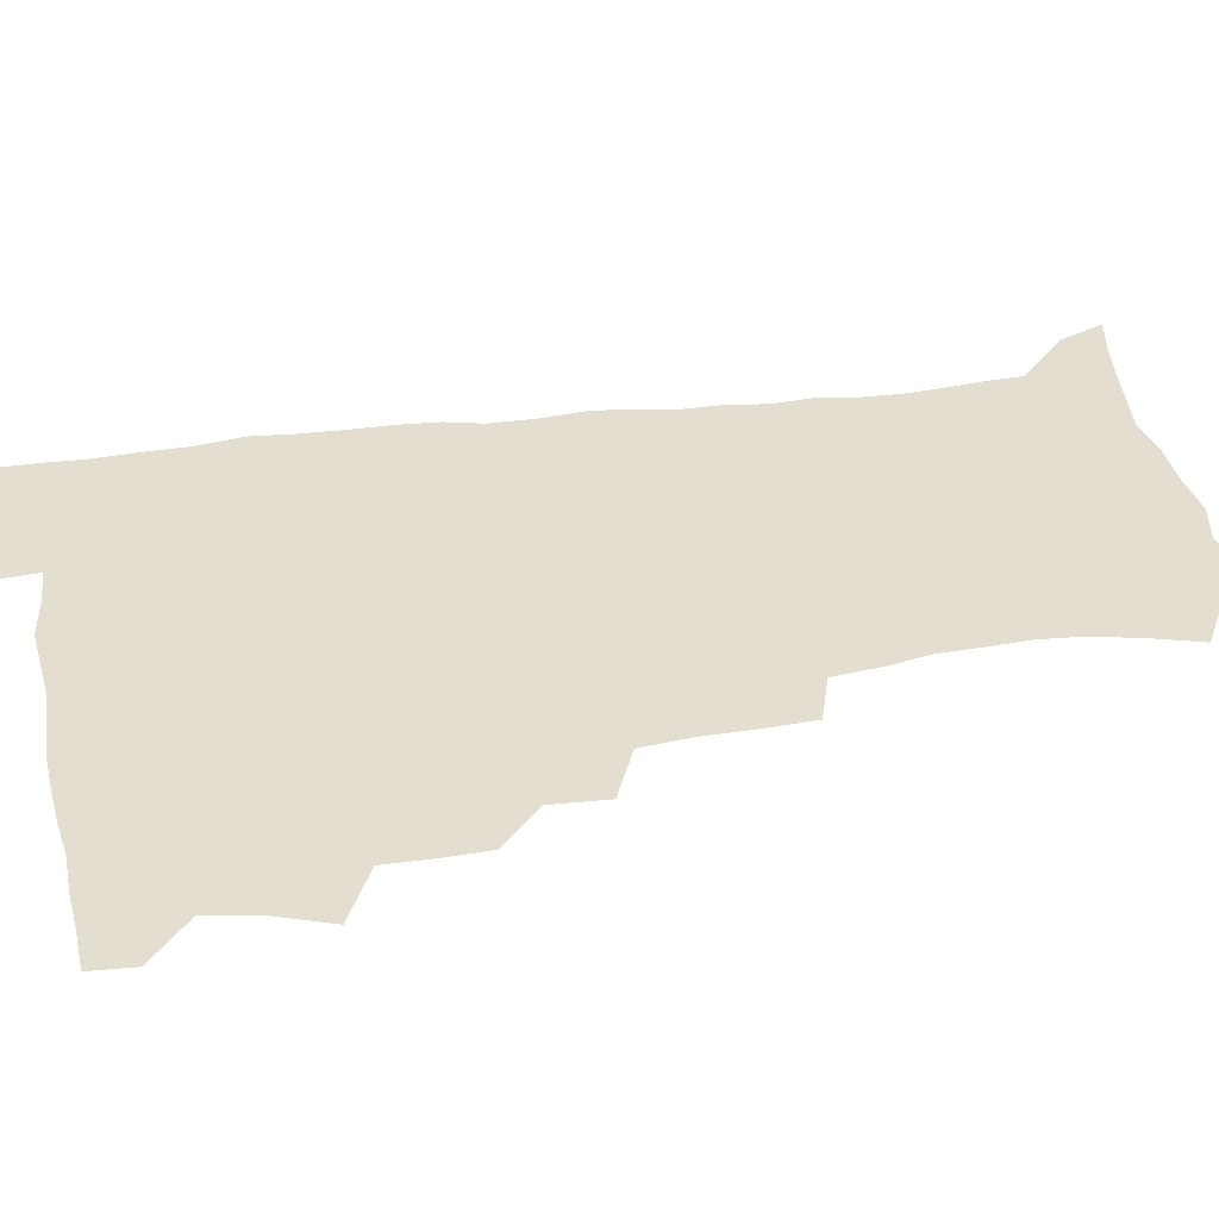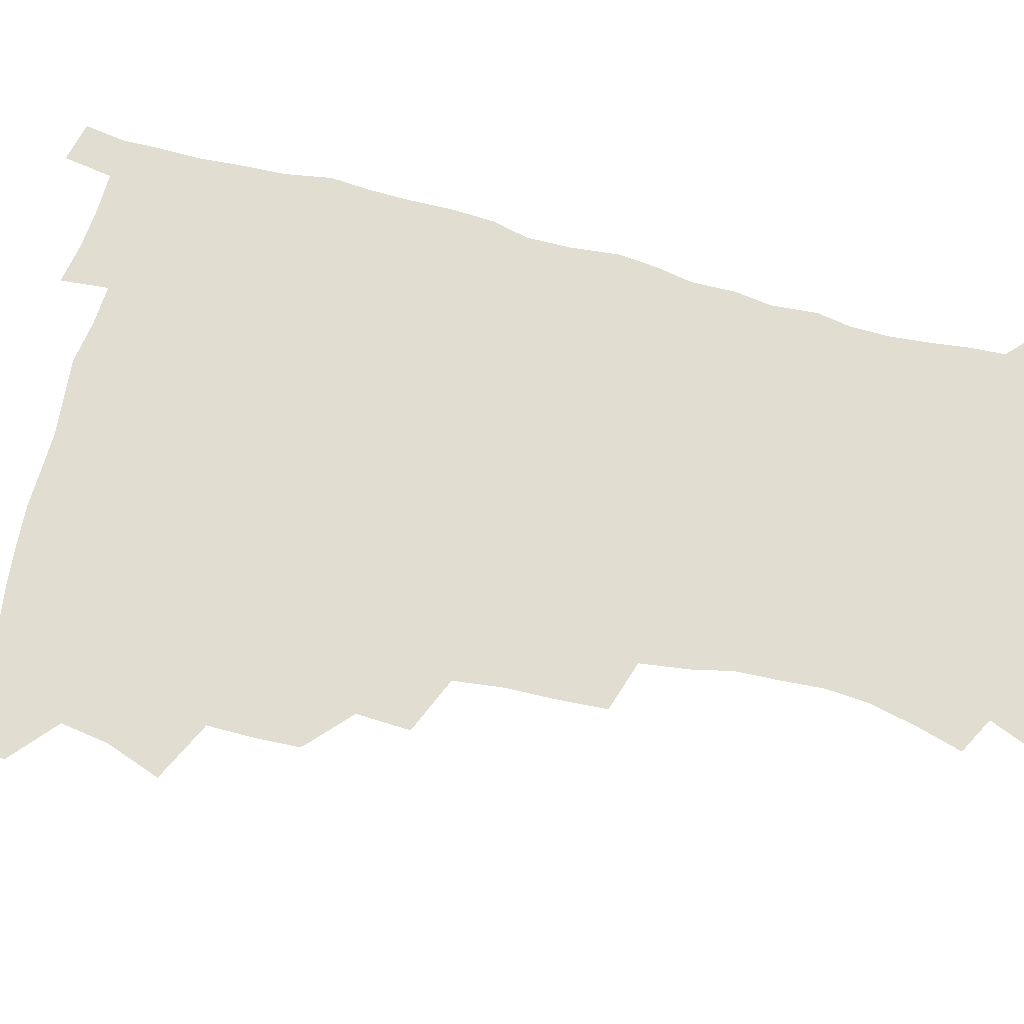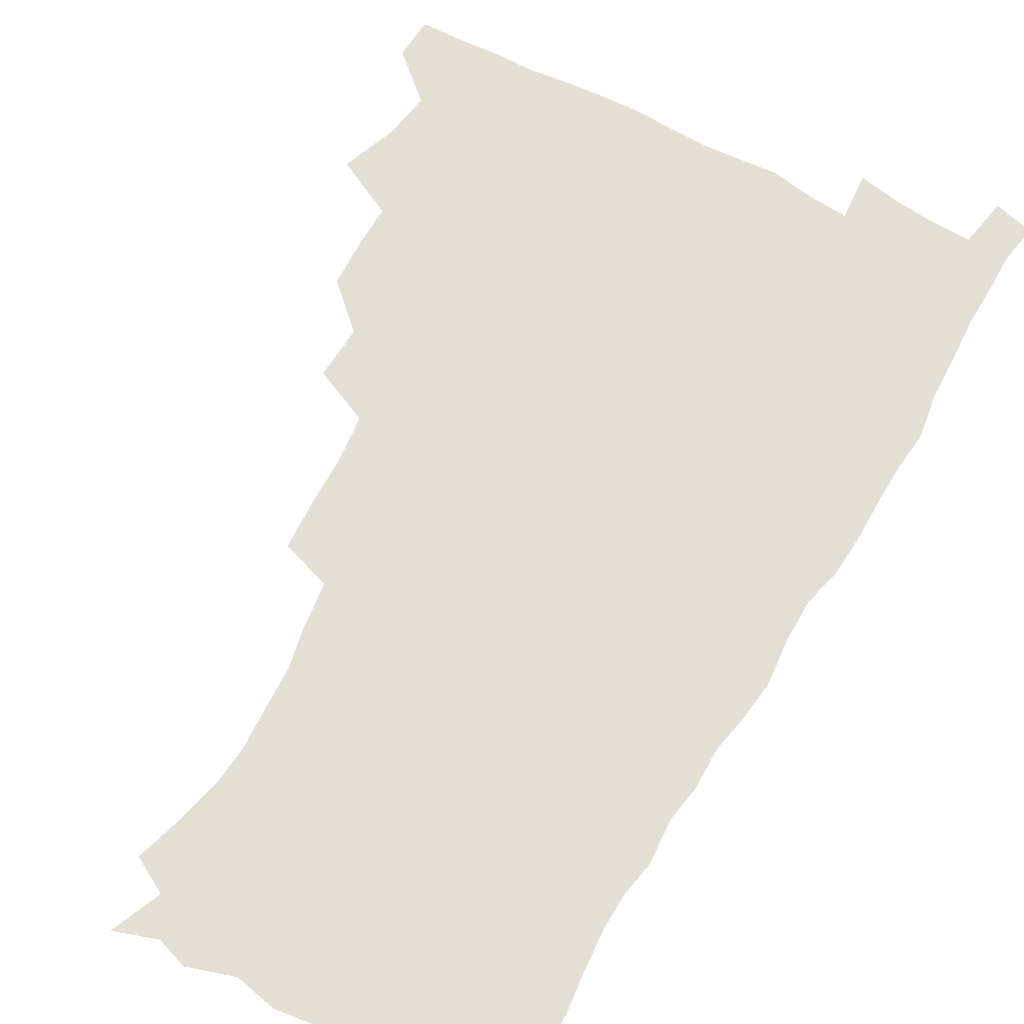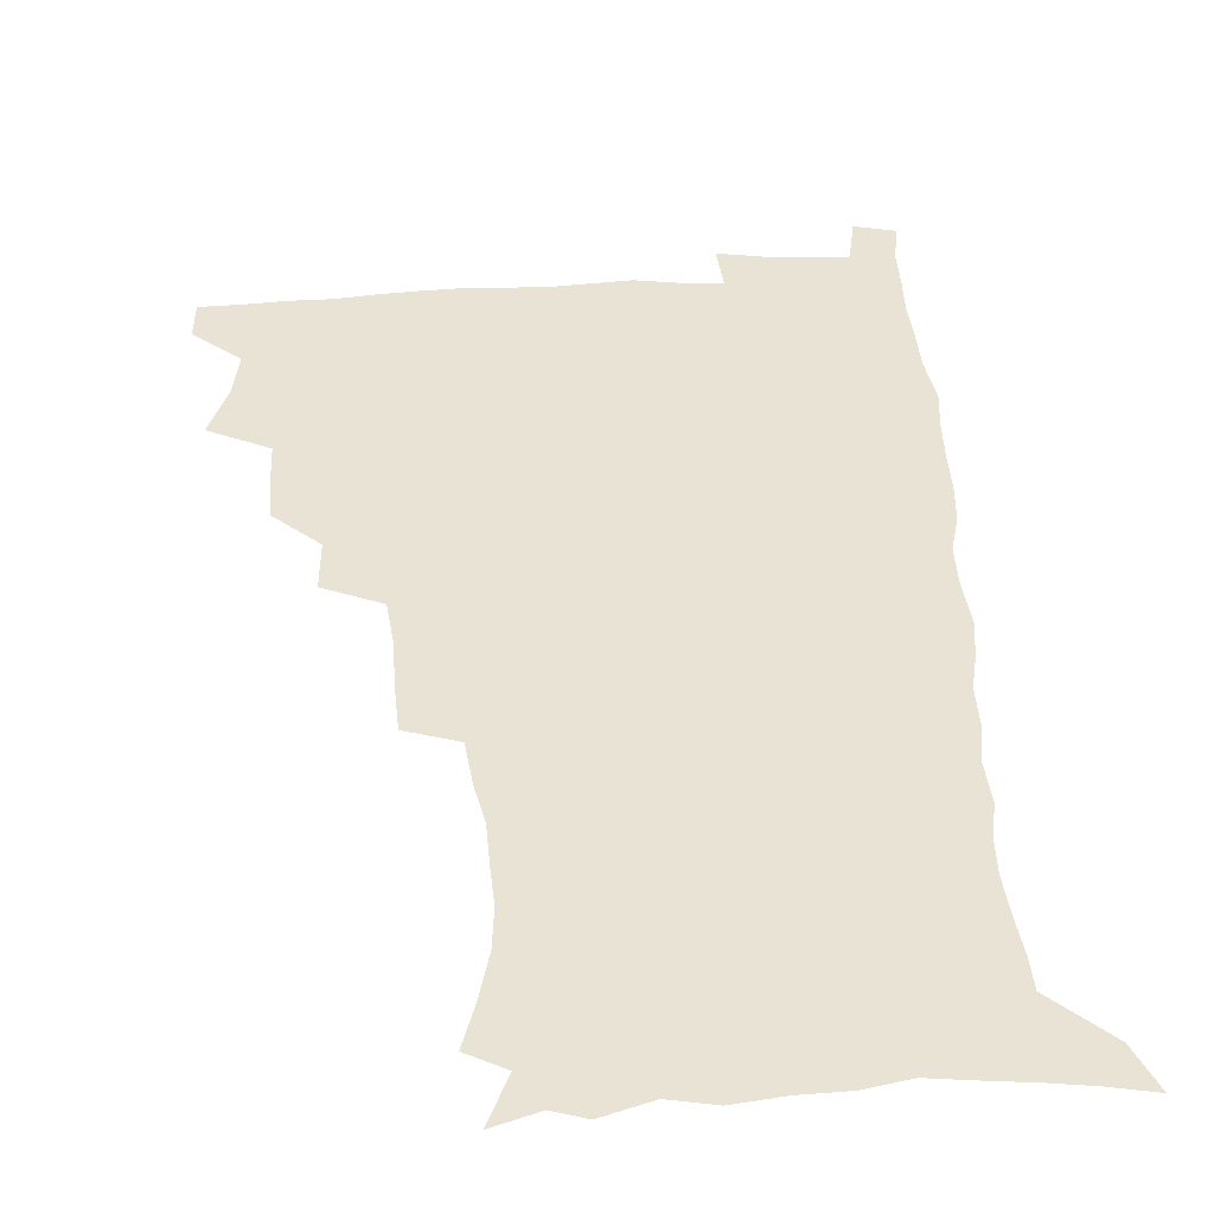
<metadata>
{"format":"obj","ext":"obj","renderer":"f3d","projection":"perspective","resolution":1024,"background":"white","views":[{"elev":36.5,"azim":-100.7,"up":"+Z"},{"elev":68.7,"azim":-76.2,"up":"+Z"},{"elev":67.1,"azim":29.0,"up":"+Z"},{"elev":41.1,"azim":-3.6,"up":"+Z"}]}
</metadata>
<code>
v 480.3 507.8 0
v 481.4 523.2 0
v 486.5 455.1 0
v 494.2 475.5 0
v 497.1 492.9 0
v 497.8 508.4 0
v 497 523.7 0
v 508.5 410.6 0
v 507.9 427.2 0
v 508.3 444.2 0
v 512 462.7 0
v 512.9 478.4 0
v 514.7 494.2 0
v 513.9 508.9 0
v 512.1 524.9 0
v 523.3 375.7 0
v 524.5 395.6 0
v 526.3 414.7 0
v 527.5 432.4 0
v 526.6 447.8 0
v 528 463.8 0
v 528.9 479.4 0
v 530.2 494.7 0
v 528.8 509.7 0
v 527.5 525 0
v 546.8 311.6 0
v 546 329.6 0
v 545.8 348.9 0
v 543.9 366.5 0
v 542.7 384.1 0
v 545.1 404.2 0
v 542.7 418.2 0
v 546.5 437.5 0
v 546.2 451.8 0
v 545.1 466.1 0
v 545.5 480.9 0
v 545.4 495.2 0
v 544.1 509.8 0
v 542 526.8 0
v 560.9 190.9 0
v 566.1 207.8 0
v 570.4 225.4 0
v 571.8 241.1 0
v 571.1 255.4 0
v 570.5 272.6 0
v 567.6 287.1 0
v 565.4 305.3 0
v 563.5 322.6 0
v 562.4 339.8 0
v 560.9 356.1 0
v 560.3 373.5 0
v 559.7 390 0
v 560.2 407.1 0
v 559.5 422.1 0
v 560.6 437.9 0
v 561.2 453.2 0
v 561.3 467.7 0
v 560.8 481.7 0
v 559.8 496 0
v 558.5 510.9 0
v 556.4 527.9 0
v 566.3 165 0
v 574.2 183.6 0
v 574.7 195.3 0
v 582.7 218.6 0
v 584.2 234.4 0
v 584.5 249.8 0
v 583.9 265.3 0
v 582.2 279.7 0
v 581 297.2 0
v 579.8 314.5 0
v 578.7 330.9 0
v 576.9 345.5 0
v 576 361.7 0
v 575.2 377.5 0
v 574.8 393.5 0
v 575.5 410.1 0
v 576 425.5 0
v 575.8 439.7 0
v 576 454.5 0
v 575.6 468.4 0
v 574.8 482.4 0
v 574.4 496.3 0
v 573.4 510.6 0
v 570.9 528.6 0
v 582.3 170.4 0
v 587.3 186.3 0
v 591.1 203.8 0
v 596.8 226.1 0
v 597.1 241.1 0
v 597.2 256.9 0
v 596.3 271.8 0
v 594.4 285 0
v 593.7 302.2 0
v 592.5 317.6 0
v 591.7 334 0
v 591.1 350.2 0
v 590.1 365 0
v 590.1 381.7 0
v 590 397.2 0
v 589.9 411.8 0
v 590.8 427.6 0
v 589.8 440.6 0
v 590.3 455.3 0
v 590.6 469.1 0
v 589.1 483.1 0
v 588.5 496.9 0
v 587.6 511.3 0
v 585.8 528 0
v 593.8 166.5 0
v 604.7 195.3 0
v 608 214.4 0
v 608.9 229.4 0
v 608.1 241.5 0
v 608.8 260.2 0
v 608.1 275 0
v 607.4 291.3 0
v 606.4 306.2 0
v 605.6 321 0
v 604.9 336.8 0
v 604.5 352.7 0
v 603.6 366.4 0
v 603.4 381.8 0
v 603.2 396.6 0
v 603.8 413.2 0
v 603.9 427.7 0
v 603.6 441 0
v 604.1 455.7 0
v 604.2 469.5 0
v 603.6 483.3 0
v 602.5 497.7 0
v 602 511.9 0
v 600.5 527.5 0
v 611.2 172.1 0
v 618.3 197.7 0
v 620.2 215.4 0
v 621 232.1 0
v 621.1 247.5 0
v 620.7 261.9 0
v 620.1 277 0
v 619.5 292.3 0
v 618.7 306.7 0
v 618.7 325.4 0
v 618.1 339.2 0
v 617.7 354.5 0
v 616.9 367.6 0
v 617.2 383.9 0
v 617.3 399.1 0
v 617.4 414 0
v 617.3 427.7 0
v 617.5 441.9 0
v 618.1 456.7 0
v 617.9 469.9 0
v 618 483.5 0
v 618.1 497.1 0
v 617 511.4 0
v 614.7 528.6 0
v 626.9 169 0
v 631.4 196.5 0
v 632.7 216.4 0
v 633.1 234 0
v 633 248.6 0
v 632.8 264.2 0
v 632.3 279.4 0
v 631.9 294.7 0
v 631.5 309.7 0
v 631.3 324.1 0
v 630.8 339.6 0
v 630.6 354.9 0
v 630.6 370.8 0
v 630.5 384.3 0
v 630.6 399.5 0
v 630.7 414.7 0
v 630.9 428 0
v 631 442 0
v 631.5 456.2 0
v 631.7 469.7 0
v 631.9 483.4 0
v 632.2 497.1 0
v 631.2 511.8 0
v 628.9 529.7 0
v 644.2 171.2 0
v 645.1 195.7 0
v 645.2 216.7 0
v 645.1 233.9 0
v 645.1 248.1 0
v 644.8 264.4 0
v 644.6 278.1 0
v 644 294 0
v 643.7 312.1 0
v 643.9 324.3 0
v 643.8 338.2 0
v 643.5 354.4 0
v 643.6 369.8 0
v 643.6 385.3 0
v 643.9 399.4 0
v 644.3 413.4 0
v 644.3 428.3 0
v 644.3 442.9 0
v 645.2 455.8 0
v 645.5 469.4 0
v 645.8 483.5 0
v 646 497.2 0
v 645.8 511.4 0
v 645 527 0
v 661 171.7 0
v 659.2 195.5 0
v 658.1 214.5 0
v 657.3 232.4 0
v 657.7 245.2 0
v 656.7 263.7 0
v 656.6 278.8 0
v 656.4 294.3 0
v 656.2 309.7 0
v 656.3 324.3 0
v 656.4 338.2 0
v 656.3 355 0
v 656.5 369.2 0
v 657.6 382.4 0
v 657.1 398.4 0
v 657.8 412.3 0
v 658.1 427 0
v 659.1 440.5 0
v 658.8 455.6 0
v 659.2 469.3 0
v 659.6 483.1 0
v 659.8 497.2 0
v 660.1 511.1 0
v 659.9 526 0
v 658.6 543.8 0
v 676.9 174.9 0
v 673.2 194.4 0
v 670.8 213.7 0
v 669.8 230.2 0
v 669.7 245 0
v 669.2 260.7 0
v 668.6 277.4 0
v 669 291.7 0
v 668.3 308.8 0
v 668.8 322.8 0
v 668.8 338.2 0
v 669.8 351.8 0
v 669.8 367.1 0
v 670.6 381.2 0
v 672.1 394.5 0
v 671.6 410.3 0
v 672 425.4 0
v 672.8 439.4 0
v 672.1 455.5 0
v 673.1 468.8 0
v 673.5 482.8 0
v 674 496.8 0
v 674.3 510.9 0
v 674.5 525.7 0
v 674.7 540.9 0
v 693.1 172.9 0
v 687.6 192.1 0
v 684.2 210.5 0
v 682.5 227.2 0
v 682.3 241.7 0
v 681.6 257.7 0
v 681.7 272.8 0
v 681.9 288 0
v 682 303.4 0
v 681.4 320.2 0
v 682.6 333.9 0
v 683.6 348 0
v 684.1 362.8 0
v 684.2 378.3 0
v 686 391.8 0
v 684.2 410.5 0
v 686.9 422.8 0
v 687.2 437.6 0
v 687.4 452.5 0
v 687.7 467.1 0
v 688.1 481.6 0
v 688.4 496.2 0
v 688.6 510.6 0
v 689.3 525 0
v 690 539.4 0
v 708.3 171.3 0
v 702.3 188.9 0
v 697.8 206.9 0
v 696.6 221.5 0
v 695.6 236.5 0
v 694.9 252.2 0
v 694.2 268.5 0
v 695.3 282.5 0
v 695.6 297.8 0
v 695.5 314 0
v 696.8 328.2 0
v 698.9 341.8 0
v 697.6 359.4 0
v 698.2 374.3 0
v 701.2 387.3 0
v 700.3 404.6 0
v 700.9 419.8 0
v 702.9 433.9 0
v 701.7 450.5 0
v 702.4 465.1 0
v 702.8 480.1 0
v 703.8 494.7 0
v 703.3 509.9 0
v 704.4 524.4 0
v 704.5 539 0
v 707.9 557.3 0
v 723.4 169.1 0
v 715.2 188 0
v 711.9 201.9 0
v 711.5 214.3 0
v 710 229.1 0
v 708.9 244.6 0
v 709.5 258.8 0
v 711.9 271.4 0
v 711 288.7 0
v 713.2 302.5 0
v 713.3 318.8 0
v 716.1 332.3 0
v 718 347.3 0
v 716.4 365.2 0
v 716.6 381.6 0
v 720.2 395.5 0
v 721.3 411.1 0
v 721.4 427.3 0
v 721.9 443.2 0
v 723.4 458.5 0
v 720.8 476.2 0
v 720.5 492.2 0
v 719.7 508.4 0
v 720.2 523.7 0
v 720.2 538.7 0
v 722.8 553.6 0
v 738.9 165.9 0
v 731.7 183.2 0
f 5 6 1
f 1 6 2
f 6 7 2
f 10 11 3
f 3 11 4
f 11 12 4
f 4 12 5
f 12 13 5
f 5 13 6
f 13 14 6
f 6 14 7
f 14 15 7
f 17 18 8
f 8 18 9
f 18 19 9
f 9 19 10
f 19 20 10
f 10 20 11
f 20 21 11
f 11 21 12
f 21 22 12
f 12 22 13
f 22 23 13
f 13 23 14
f 23 24 14
f 14 24 15
f 24 25 15
f 29 30 16
f 16 30 17
f 30 31 17
f 17 31 18
f 31 32 18
f 18 32 19
f 32 33 19
f 19 33 20
f 33 34 20
f 20 34 21
f 34 35 21
f 21 35 22
f 35 36 22
f 22 36 23
f 36 37 23
f 23 37 24
f 37 38 24
f 24 38 25
f 38 39 25
f 47 48 26
f 26 48 27
f 48 49 27
f 27 49 28
f 49 50 28
f 28 50 29
f 50 51 29
f 29 51 30
f 51 52 30
f 30 52 31
f 52 53 31
f 31 53 32
f 53 54 32
f 32 54 33
f 54 55 33
f 33 55 34
f 55 56 34
f 34 56 35
f 56 57 35
f 35 57 36
f 57 58 36
f 36 58 37
f 58 59 37
f 37 59 38
f 59 60 38
f 38 60 39
f 60 61 39
f 63 64 40
f 40 64 41
f 64 65 41
f 41 65 42
f 65 66 42
f 42 66 43
f 66 67 43
f 43 67 44
f 67 68 44
f 44 68 45
f 68 69 45
f 45 69 46
f 69 70 46
f 46 70 47
f 70 71 47
f 47 71 48
f 71 72 48
f 48 72 49
f 72 73 49
f 49 73 50
f 73 74 50
f 50 74 51
f 74 75 51
f 51 75 52
f 75 76 52
f 52 76 53
f 76 77 53
f 53 77 54
f 77 78 54
f 54 78 55
f 78 79 55
f 55 79 56
f 79 80 56
f 56 80 57
f 80 81 57
f 57 81 58
f 81 82 58
f 58 82 59
f 82 83 59
f 59 83 60
f 83 84 60
f 60 84 61
f 84 85 61
f 62 86 63
f 86 87 63
f 63 87 64
f 87 88 64
f 64 88 65
f 88 89 65
f 65 89 66
f 89 90 66
f 66 90 67
f 90 91 67
f 67 91 68
f 91 92 68
f 68 92 69
f 92 93 69
f 69 93 70
f 93 94 70
f 70 94 71
f 94 95 71
f 71 95 72
f 95 96 72
f 72 96 73
f 96 97 73
f 73 97 74
f 97 98 74
f 74 98 75
f 98 99 75
f 75 99 76
f 99 100 76
f 76 100 77
f 100 101 77
f 77 101 78
f 101 102 78
f 78 102 79
f 102 103 79
f 79 103 80
f 103 104 80
f 80 104 81
f 104 105 81
f 81 105 82
f 105 106 82
f 82 106 83
f 106 107 83
f 83 107 84
f 107 108 84
f 84 108 85
f 108 109 85
f 86 110 87
f 110 111 87
f 87 111 88
f 111 112 88
f 88 112 89
f 112 113 89
f 89 113 90
f 113 114 90
f 90 114 91
f 114 115 91
f 91 115 92
f 115 116 92
f 92 116 93
f 116 117 93
f 93 117 94
f 117 118 94
f 94 118 95
f 118 119 95
f 95 119 96
f 119 120 96
f 96 120 97
f 120 121 97
f 97 121 98
f 121 122 98
f 98 122 99
f 122 123 99
f 99 123 100
f 123 124 100
f 100 124 101
f 124 125 101
f 101 125 102
f 125 126 102
f 102 126 103
f 126 127 103
f 103 127 104
f 127 128 104
f 104 128 105
f 128 129 105
f 105 129 106
f 129 130 106
f 106 130 107
f 130 131 107
f 107 131 108
f 131 132 108
f 108 132 109
f 132 133 109
f 110 134 111
f 134 135 111
f 111 135 112
f 135 136 112
f 112 136 113
f 136 137 113
f 113 137 114
f 137 138 114
f 114 138 115
f 138 139 115
f 115 139 116
f 139 140 116
f 116 140 117
f 140 141 117
f 117 141 118
f 141 142 118
f 118 142 119
f 142 143 119
f 119 143 120
f 143 144 120
f 120 144 121
f 144 145 121
f 121 145 122
f 145 146 122
f 122 146 123
f 146 147 123
f 123 147 124
f 147 148 124
f 124 148 125
f 148 149 125
f 125 149 126
f 149 150 126
f 126 150 127
f 150 151 127
f 127 151 128
f 151 152 128
f 128 152 129
f 152 153 129
f 129 153 130
f 153 154 130
f 130 154 131
f 154 155 131
f 131 155 132
f 155 156 132
f 132 156 133
f 156 157 133
f 134 158 135
f 158 159 135
f 135 159 136
f 159 160 136
f 136 160 137
f 160 161 137
f 137 161 138
f 161 162 138
f 138 162 139
f 162 163 139
f 139 163 140
f 163 164 140
f 140 164 141
f 164 165 141
f 141 165 142
f 165 166 142
f 142 166 143
f 166 167 143
f 143 167 144
f 167 168 144
f 144 168 145
f 168 169 145
f 145 169 146
f 169 170 146
f 146 170 147
f 170 171 147
f 147 171 148
f 171 172 148
f 148 172 149
f 172 173 149
f 149 173 150
f 173 174 150
f 150 174 151
f 174 175 151
f 151 175 152
f 175 176 152
f 152 176 153
f 176 177 153
f 153 177 154
f 177 178 154
f 154 178 155
f 178 179 155
f 155 179 156
f 179 180 156
f 156 180 157
f 180 181 157
f 158 182 159
f 182 183 159
f 159 183 160
f 183 184 160
f 160 184 161
f 184 185 161
f 161 185 162
f 185 186 162
f 162 186 163
f 186 187 163
f 163 187 164
f 187 188 164
f 164 188 165
f 188 189 165
f 165 189 166
f 189 190 166
f 166 190 167
f 190 191 167
f 167 191 168
f 191 192 168
f 168 192 169
f 192 193 169
f 169 193 170
f 193 194 170
f 170 194 171
f 194 195 171
f 171 195 172
f 195 196 172
f 172 196 173
f 196 197 173
f 173 197 174
f 197 198 174
f 174 198 175
f 198 199 175
f 175 199 176
f 199 200 176
f 176 200 177
f 200 201 177
f 177 201 178
f 201 202 178
f 178 202 179
f 202 203 179
f 179 203 180
f 203 204 180
f 180 204 181
f 204 205 181
f 182 206 183
f 206 207 183
f 183 207 184
f 207 208 184
f 184 208 185
f 208 209 185
f 185 209 186
f 209 210 186
f 186 210 187
f 210 211 187
f 187 211 188
f 211 212 188
f 188 212 189
f 212 213 189
f 189 213 190
f 213 214 190
f 190 214 191
f 214 215 191
f 191 215 192
f 215 216 192
f 192 216 193
f 216 217 193
f 193 217 194
f 217 218 194
f 194 218 195
f 218 219 195
f 195 219 196
f 219 220 196
f 196 220 197
f 220 221 197
f 197 221 198
f 221 222 198
f 198 222 199
f 222 223 199
f 199 223 200
f 223 224 200
f 200 224 201
f 224 225 201
f 201 225 202
f 225 226 202
f 202 226 203
f 226 227 203
f 203 227 204
f 227 228 204
f 204 228 205
f 228 229 205
f 206 231 207
f 231 232 207
f 207 232 208
f 232 233 208
f 208 233 209
f 233 234 209
f 209 234 210
f 234 235 210
f 210 235 211
f 235 236 211
f 211 236 212
f 236 237 212
f 212 237 213
f 237 238 213
f 213 238 214
f 238 239 214
f 214 239 215
f 239 240 215
f 215 240 216
f 240 241 216
f 216 241 217
f 241 242 217
f 217 242 218
f 242 243 218
f 218 243 219
f 243 244 219
f 219 244 220
f 244 245 220
f 220 245 221
f 245 246 221
f 221 246 222
f 246 247 222
f 222 247 223
f 247 248 223
f 223 248 224
f 248 249 224
f 224 249 225
f 249 250 225
f 225 250 226
f 250 251 226
f 226 251 227
f 251 252 227
f 227 252 228
f 252 253 228
f 228 253 229
f 253 254 229
f 229 254 230
f 254 255 230
f 231 256 232
f 256 257 232
f 232 257 233
f 257 258 233
f 233 258 234
f 258 259 234
f 234 259 235
f 259 260 235
f 235 260 236
f 260 261 236
f 236 261 237
f 261 262 237
f 237 262 238
f 262 263 238
f 238 263 239
f 263 264 239
f 239 264 240
f 264 265 240
f 240 265 241
f 265 266 241
f 241 266 242
f 266 267 242
f 242 267 243
f 267 268 243
f 243 268 244
f 268 269 244
f 244 269 245
f 269 270 245
f 245 270 246
f 270 271 246
f 246 271 247
f 271 272 247
f 247 272 248
f 272 273 248
f 248 273 249
f 273 274 249
f 249 274 250
f 274 275 250
f 250 275 251
f 275 276 251
f 251 276 252
f 276 277 252
f 252 277 253
f 277 278 253
f 253 278 254
f 278 279 254
f 254 279 255
f 279 280 255
f 256 281 257
f 281 282 257
f 257 282 258
f 282 283 258
f 258 283 259
f 283 284 259
f 259 284 260
f 284 285 260
f 260 285 261
f 285 286 261
f 261 286 262
f 286 287 262
f 262 287 263
f 287 288 263
f 263 288 264
f 288 289 264
f 264 289 265
f 289 290 265
f 265 290 266
f 290 291 266
f 266 291 267
f 291 292 267
f 267 292 268
f 292 293 268
f 268 293 269
f 293 294 269
f 269 294 270
f 294 295 270
f 270 295 271
f 295 296 271
f 271 296 272
f 296 297 272
f 272 297 273
f 297 298 273
f 273 298 274
f 298 299 274
f 274 299 275
f 299 300 275
f 275 300 276
f 300 301 276
f 276 301 277
f 301 302 277
f 277 302 278
f 302 303 278
f 278 303 279
f 303 304 279
f 279 304 280
f 304 305 280
f 281 307 282
f 307 308 282
f 282 308 283
f 308 309 283
f 283 309 284
f 309 310 284
f 284 310 285
f 310 311 285
f 285 311 286
f 311 312 286
f 286 312 287
f 312 313 287
f 287 313 288
f 313 314 288
f 288 314 289
f 314 315 289
f 289 315 290
f 315 316 290
f 290 316 291
f 316 317 291
f 291 317 292
f 317 318 292
f 292 318 293
f 318 319 293
f 293 319 294
f 319 320 294
f 294 320 295
f 320 321 295
f 295 321 296
f 321 322 296
f 296 322 297
f 322 323 297
f 297 323 298
f 323 324 298
f 298 324 299
f 324 325 299
f 299 325 300
f 325 326 300
f 300 326 301
f 326 327 301
f 301 327 302
f 327 328 302
f 302 328 303
f 328 329 303
f 303 329 304
f 329 330 304
f 304 330 305
f 330 331 305
f 305 331 306
f 331 332 306
f 307 333 308
f 333 334 308
f 308 334 309

</code>
